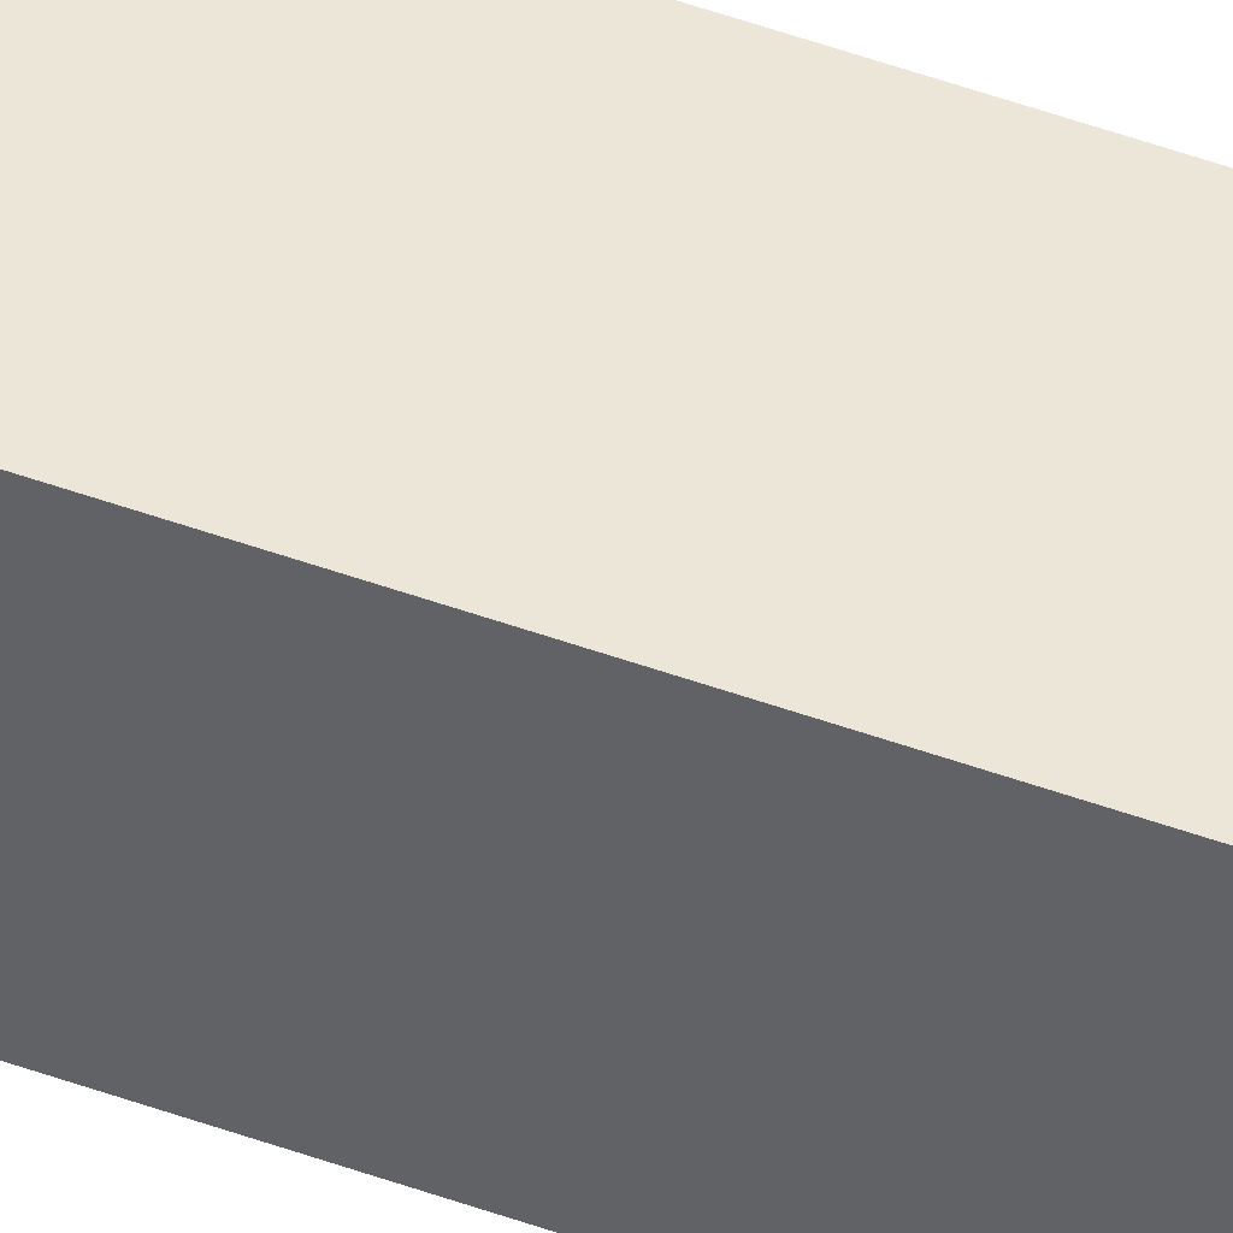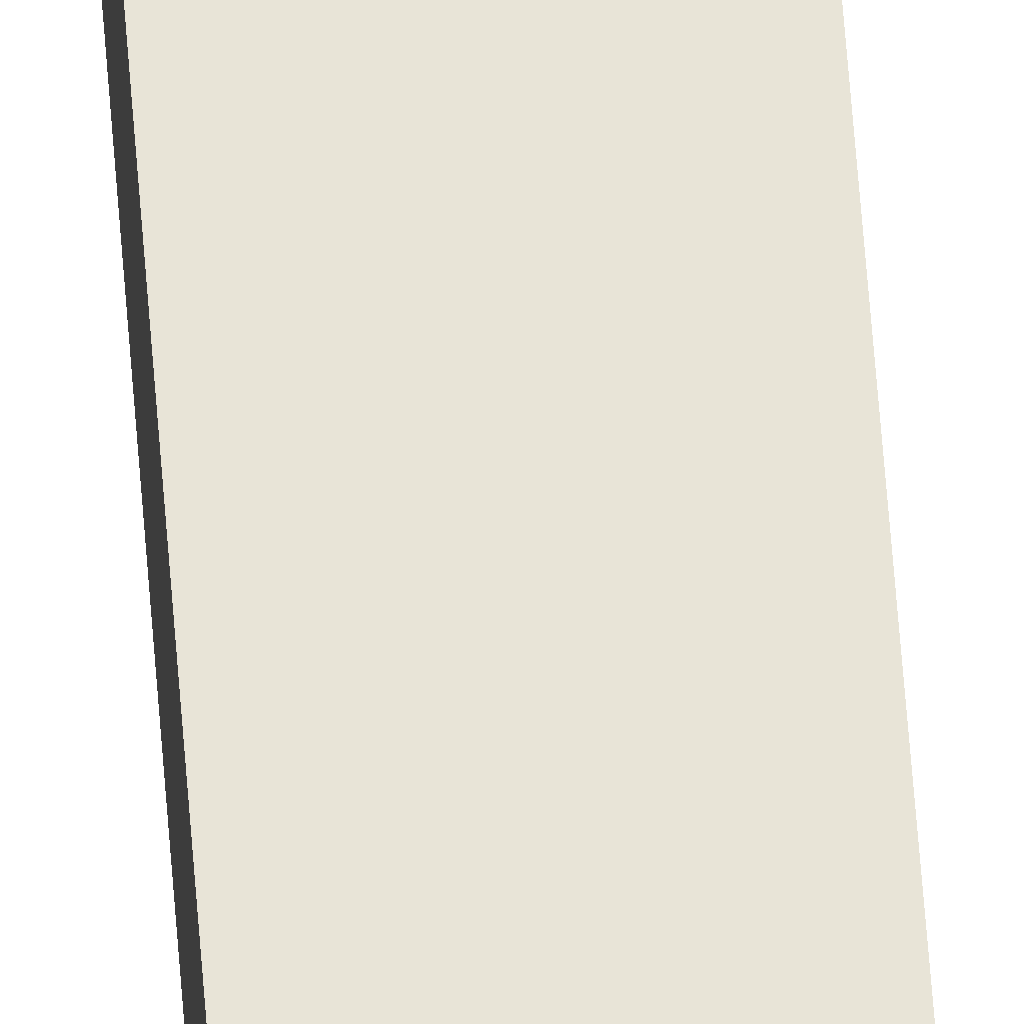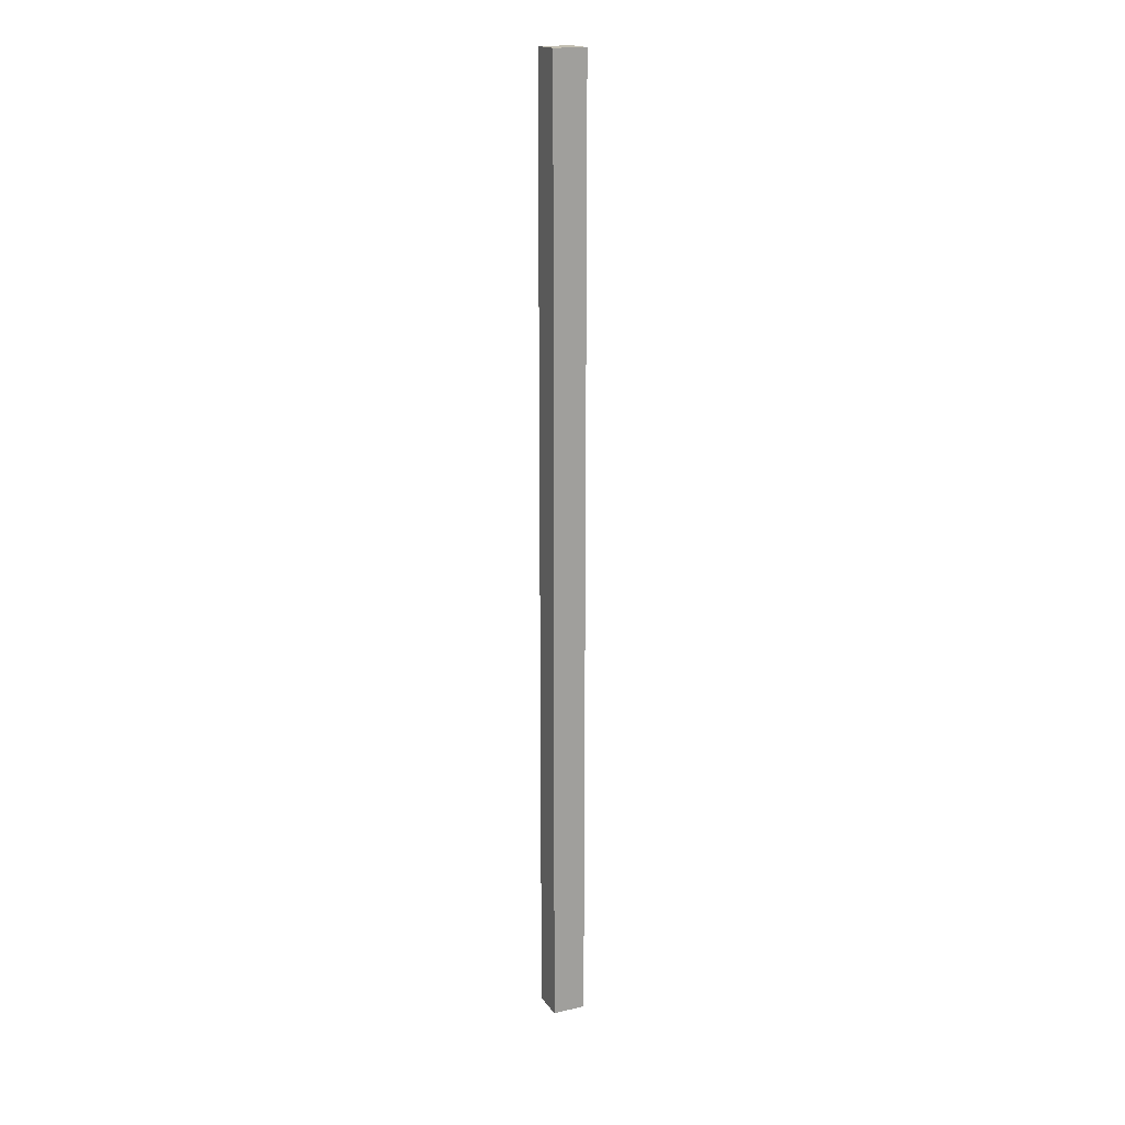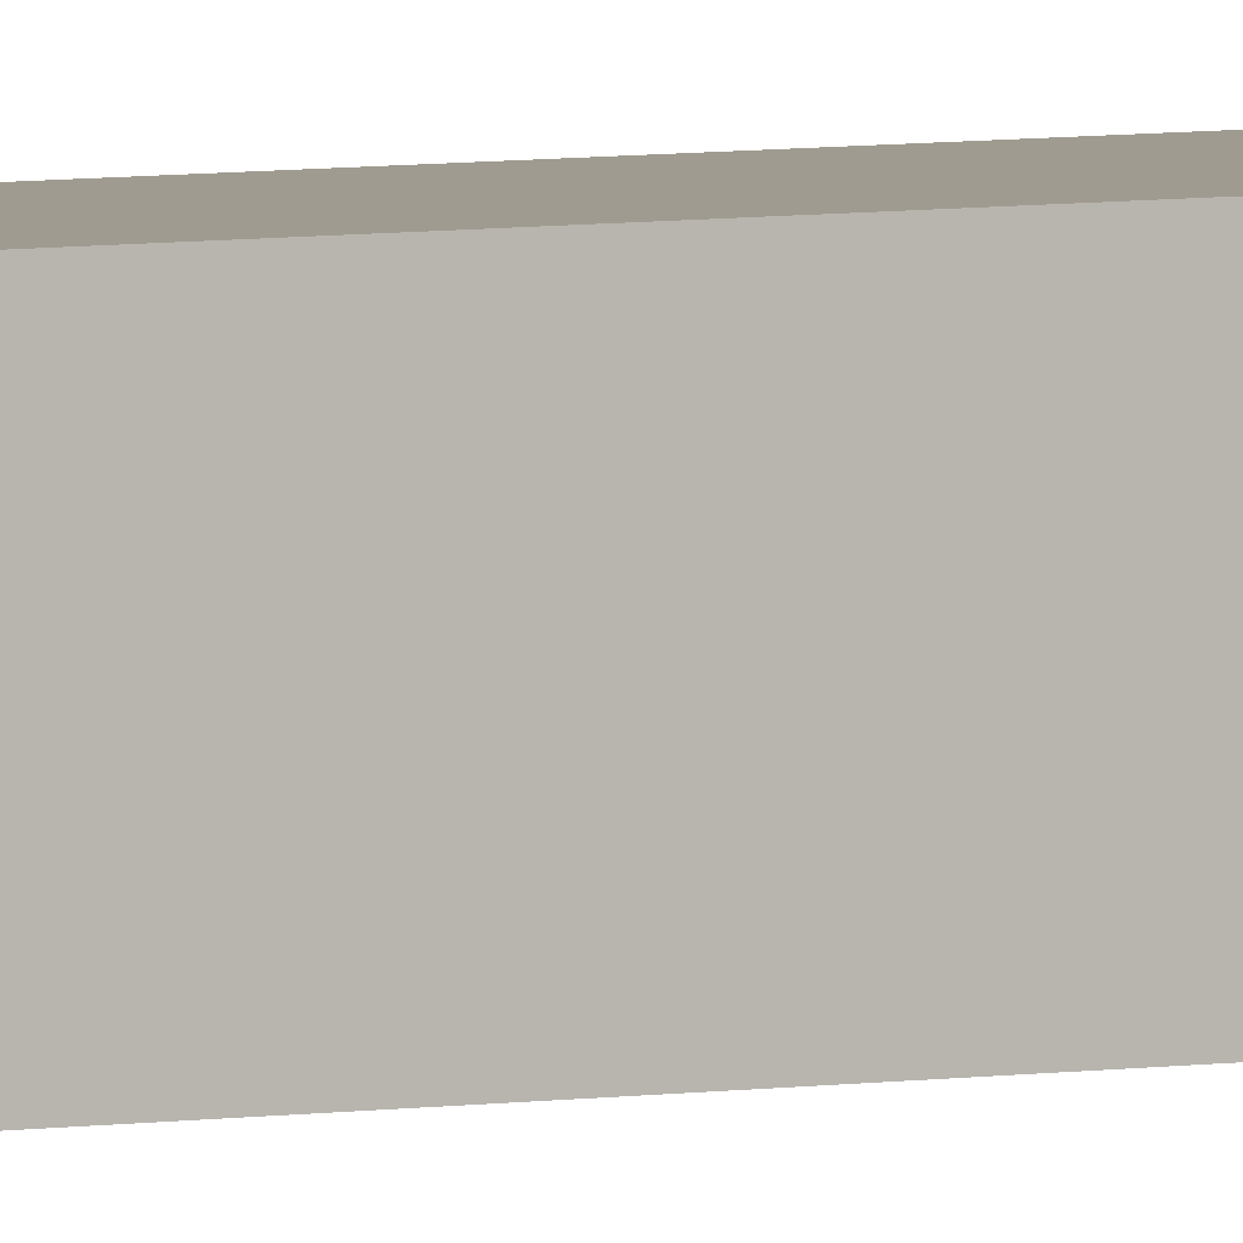
<metadata>
{"format":"obj","ext":"obj","renderer":"f3d","projection":"perspective","resolution":1024,"background":"white","views":[{"elev":46.3,"azim":-67.1,"up":"+Y"},{"elev":61.3,"azim":175.7,"up":"+Y"},{"elev":18.0,"azim":155.8,"up":"+Z"},{"elev":4.2,"azim":56.4,"up":"+Y"}]}
</metadata>
<code>
o
v 5.7 0 -2.9
v 5.7 0 -5.8
v 5.7 0.1 -2.9
v 5.7 0.1 -5.8
v 5.8 0 -2.9
v 5.8 0 -5.8
v 5.8 0.1 -2.9
v 5.8 0.1 -5.8
v 5.7 0 -2.9
v 5.7 0.1 -2.9
v 5.8 0 -2.9
v 5.8 0.1 -2.9
v 5.7 0 -5.8
v 5.7 0.1 -5.8
v 5.8 0 -5.8
v 5.8 0.1 -5.8
v 5.7 0 -2.9
v 5.8 0 -2.9
v 5.7 0 -5.8
v 5.8 0 -5.8
v 5.7 0.1 -2.9
v 5.8 0.1 -2.9
v 5.7 0.1 -5.8
v 5.8 0.1 -5.8
f 3 2 1
f 4 2 3
f 5 6 7
f 7 6 8
f 11 10 9
f 12 10 11
f 13 14 15
f 15 14 16
f 19 18 17
f 20 18 19
f 21 22 23
f 23 22 24

</code>
